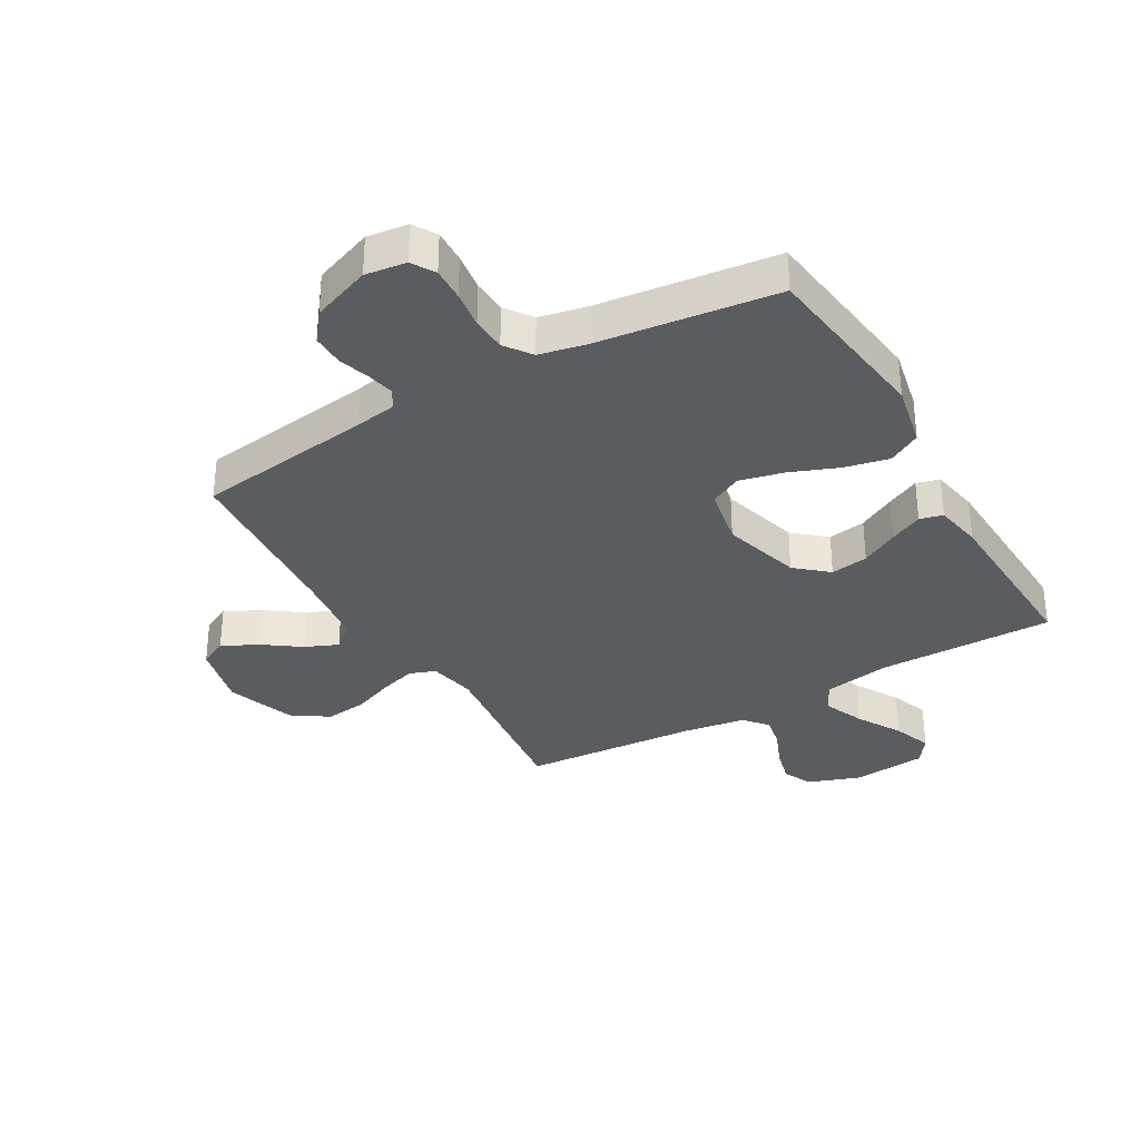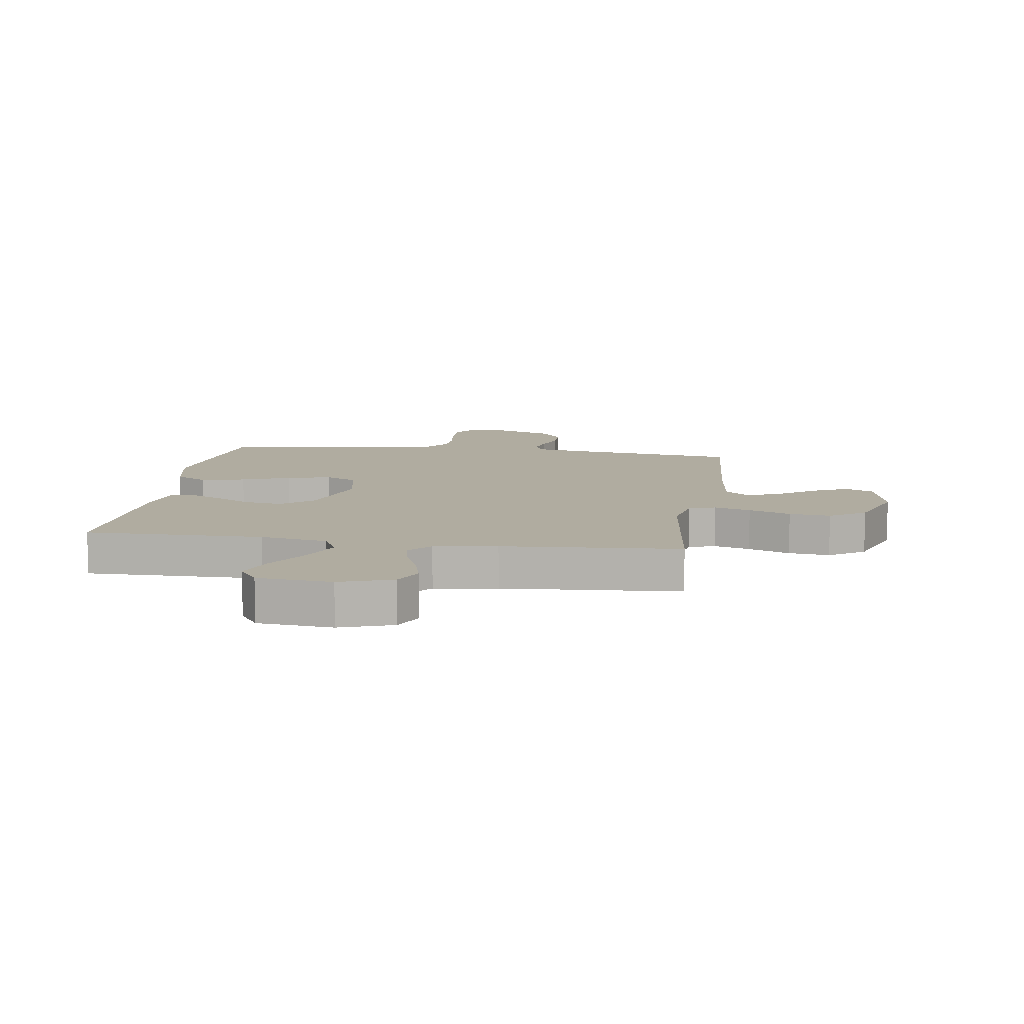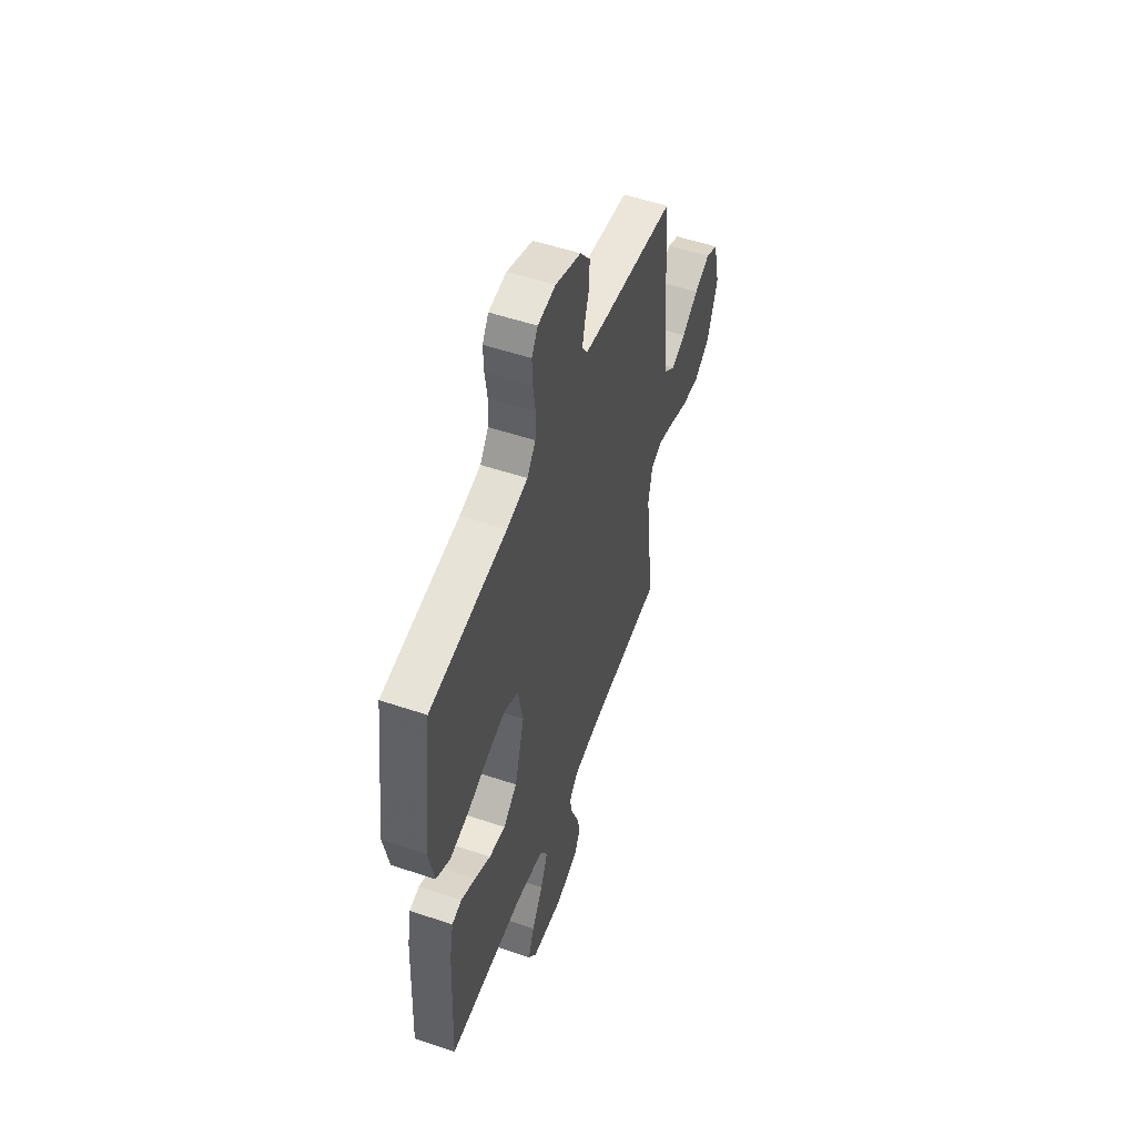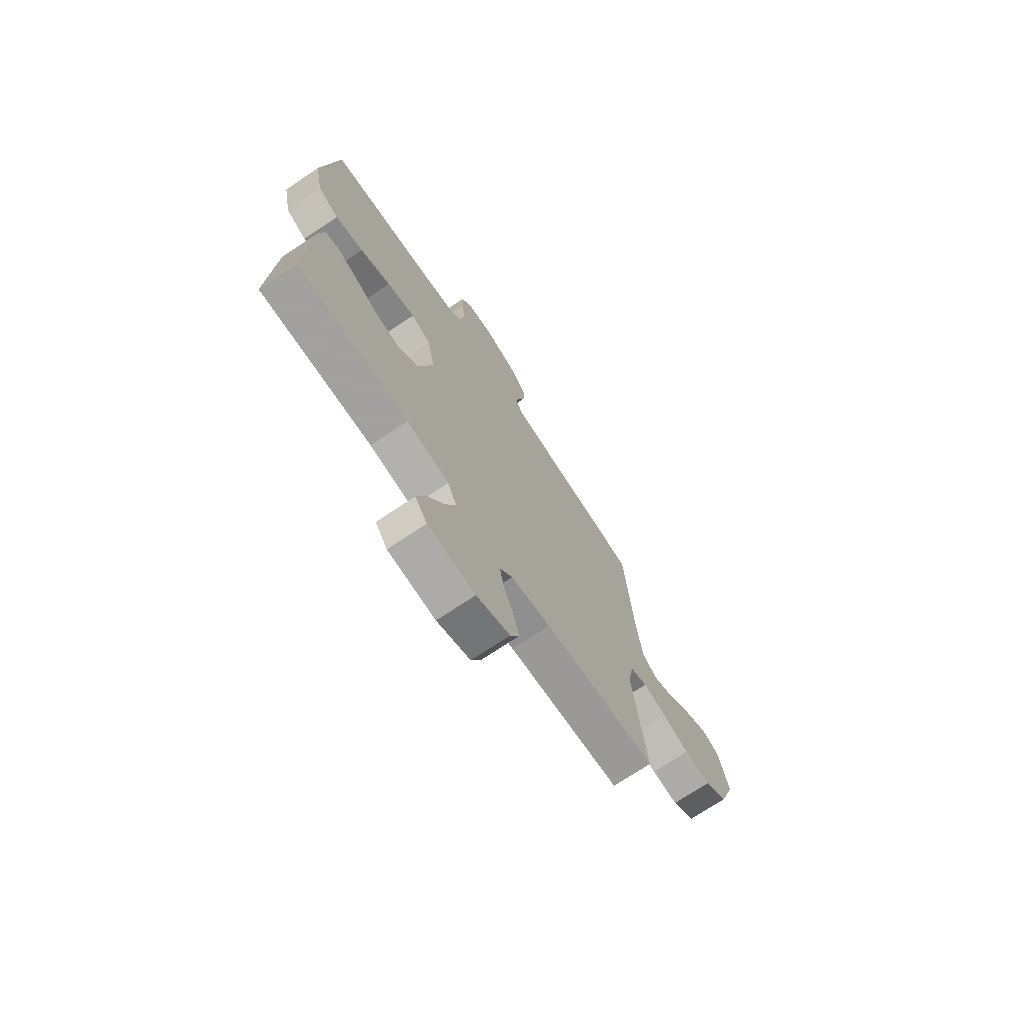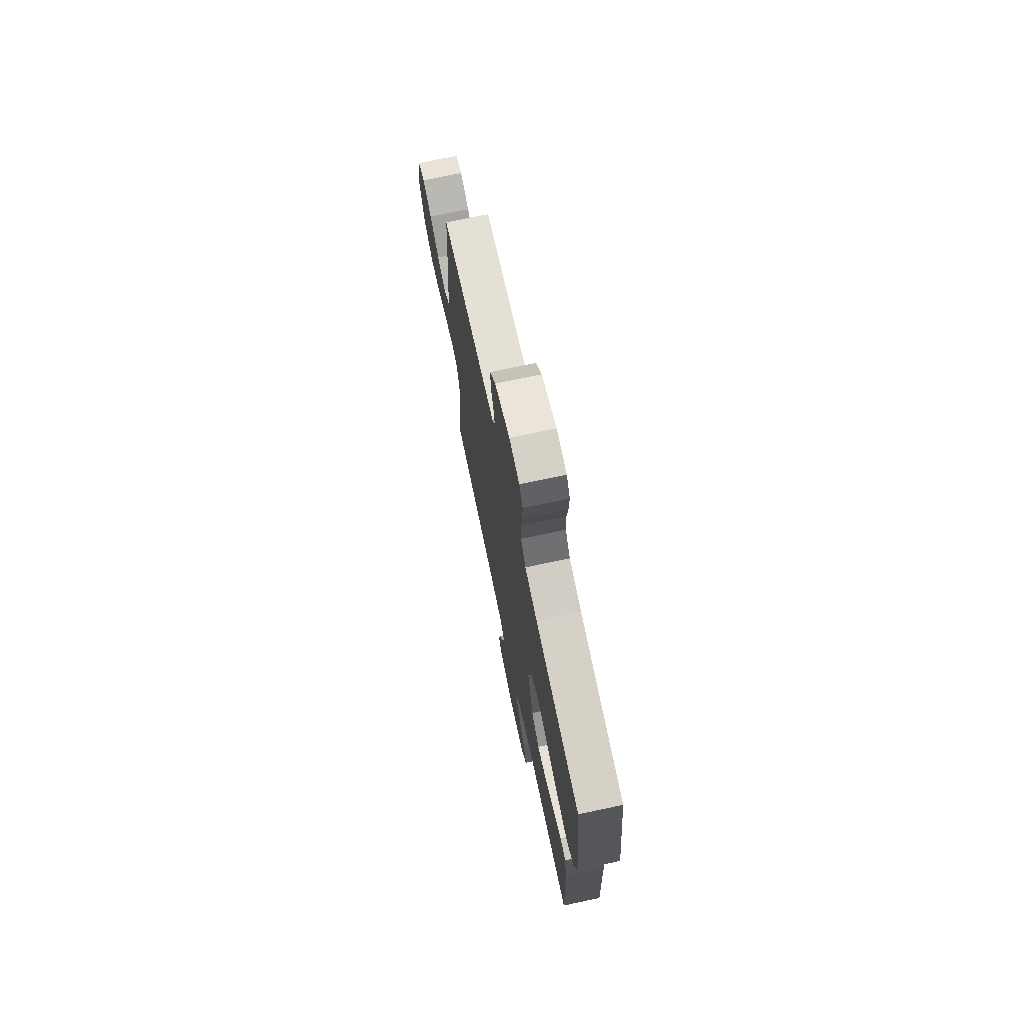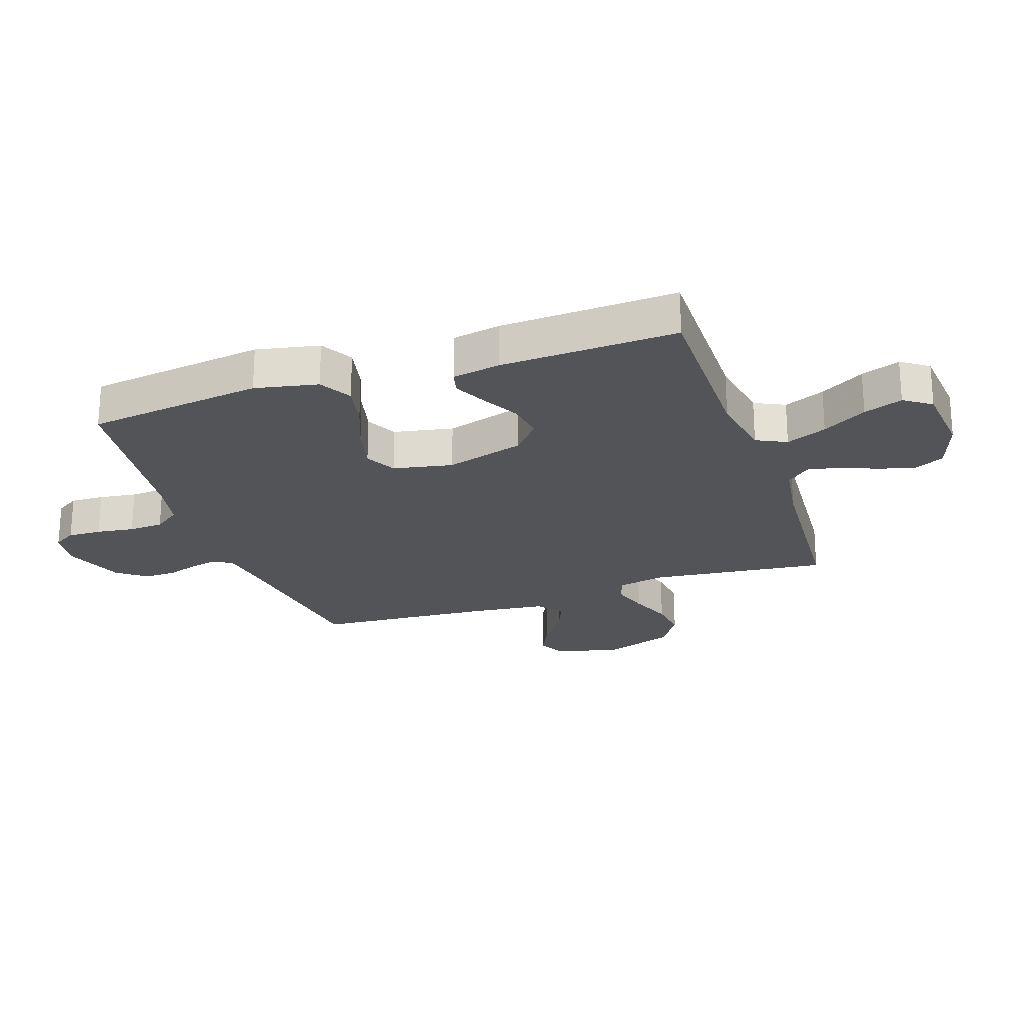
<metadata>
{"format":"obj","ext":"obj","renderer":"f3d","projection":"perspective","resolution":1024,"background":"white","views":[{"elev":-33.6,"azim":29.9,"up":"+Y"},{"elev":10.0,"azim":-171.6,"up":"+Y"},{"elev":53.3,"azim":109.8,"up":"+Z"},{"elev":-72.2,"azim":123.8,"up":"+Z"},{"elev":72.5,"azim":78.0,"up":"+Z"},{"elev":-23.4,"azim":108.9,"up":"+Y"}]}
</metadata>
<code>
v -0.5 0.07 0.5
v -0.2 0.07 0.541
v -0.129 0.07 0.553
v -0.11 0.07 0.585
v -0.12 0.07 0.631
v -0.137 0.07 0.684
v -0.138 0.07 0.739
v -0.1 0.07 0.788
v 0 0.07 0.826
v 0.069 0.07 0.817
v 0.093 0.07 0.778
v 0.091 0.07 0.721
v 0.082 0.07 0.657
v 0.085 0.07 0.598
v 0.118 0.07 0.553
v 0.2 0.07 0.536
v 0.5 0.07 0.5
v 0.539 0.07 0.2
v 0.517 0.07 0.093
v 0.462 0.07 0.062
v 0.387 0.07 0.078
v 0.305 0.07 0.11
v 0.23 0.07 0.128
v 0.177 0.07 0.101
v 0.157 0.07 0
v 0.196 0.07 -0.134
v 0.25 0.07 -0.18
v 0.314 0.07 -0.17
v 0.377 0.07 -0.136
v 0.433 0.07 -0.109
v 0.472 0.07 -0.119
v 0.487 0.07 -0.2
v 0.5 0.07 -0.5
v 0.2 0.07 -0.498
v 0.086 0.07 -0.518
v 0.061 0.07 -0.569
v 0.09 0.07 -0.638
v 0.134 0.07 -0.713
v 0.158 0.07 -0.779
v 0.126 0.07 -0.825
v 0 0.07 -0.837
v -0.089 0.07 -0.806
v -0.113 0.07 -0.756
v -0.097 0.07 -0.695
v -0.071 0.07 -0.632
v -0.06 0.07 -0.577
v -0.094 0.07 -0.537
v -0.2 0.07 -0.521
v -0.5 0.07 -0.5
v -0.465 0.07 -0.2
v -0.481 0.07 -0.119
v -0.526 0.07 -0.103
v -0.588 0.07 -0.122
v -0.659 0.07 -0.15
v -0.729 0.07 -0.158
v -0.79 0.07 -0.117
v -0.831 0.07 0
v -0.804 0.07 0.112
v -0.757 0.07 0.135
v -0.697 0.07 0.106
v -0.634 0.07 0.061
v -0.578 0.07 0.037
v -0.537 0.07 0.072
v -0.522 0.07 0.2
v -0.5 0 0.5
v -0.2 0 0.541
v -0.129 0 0.553
v -0.11 0 0.585
v -0.12 0 0.631
v -0.137 0 0.684
v -0.138 0 0.739
v -0.1 0 0.788
v 0 0 0.826
v 0.069 0 0.817
v 0.093 0 0.778
v 0.091 0 0.721
v 0.082 0 0.657
v 0.085 0 0.598
v 0.118 0 0.553
v 0.2 0 0.536
v 0.5 0 0.5
v 0.539 0 0.2
v 0.517 0 0.093
v 0.462 0 0.062
v 0.387 0 0.078
v 0.305 0 0.11
v 0.23 0 0.128
v 0.177 0 0.101
v 0.157 0 0
v 0.196 0 -0.134
v 0.25 0 -0.18
v 0.314 0 -0.17
v 0.377 0 -0.136
v 0.433 0 -0.109
v 0.472 0 -0.119
v 0.487 0 -0.2
v 0.5 0 -0.5
v 0.2 0 -0.498
v 0.086 0 -0.518
v 0.061 0 -0.569
v 0.09 0 -0.638
v 0.134 0 -0.713
v 0.158 0 -0.779
v 0.126 0 -0.825
v 0 0 -0.837
v -0.089 0 -0.806
v -0.113 0 -0.756
v -0.097 0 -0.695
v -0.071 0 -0.632
v -0.06 0 -0.577
v -0.094 0 -0.537
v -0.2 0 -0.521
v -0.5 0 -0.5
v -0.465 0 -0.2
v -0.481 0 -0.119
v -0.526 0 -0.103
v -0.588 0 -0.122
v -0.659 0 -0.15
v -0.729 0 -0.158
v -0.79 0 -0.117
v -0.831 0 0
v -0.804 0 0.112
v -0.757 0 0.135
v -0.697 0 0.106
v -0.634 0 0.061
v -0.578 0 0.037
v -0.537 0 0.072
v -0.522 0 0.2
f 59 60 61
f 58 59 61
f 57 58 61
f 56 57 61
f 55 56 61
f 54 55 61
f 53 54 61
f 52 53 61 62
f 51 52 62 63
f 48 49 50
f 47 48 50 51
f 43 44 45
f 42 43 45
f 41 42 45
f 40 41 45
f 39 40 45
f 38 39 45
f 37 38 45
f 36 37 45 46
f 35 36 46 47
f 32 33 34
f 31 32 34
f 30 31 34
f 29 30 34
f 28 29 34
f 34 35 47
f 28 34 47
f 27 28 47
f 20 21 22
f 19 20 22
f 18 19 22
f 17 18 22
f 16 17 22
f 15 16 22 23
f 14 15 23 24
f 11 12 13
f 10 11 13
f 9 10 13
f 8 9 13
f 7 8 13
f 6 7 13
f 5 6 13
f 4 5 13 14
f 14 24 25
f 4 14 25
f 3 4 25
f 64 1 2
f 51 63 64
f 47 51 64
f 27 47 64
f 26 27 64
f 25 26 64
f 3 25 64
f 2 3 64
f 125 124 123
f 125 123 122
f 125 122 121
f 125 121 120
f 125 120 119
f 125 119 118
f 125 118 117
f 126 125 117 116
f 127 126 116 115
f 114 113 112
f 115 114 112 111
f 109 108 107
f 109 107 106
f 109 106 105
f 109 105 104
f 109 104 103
f 109 103 102
f 109 102 101
f 110 109 101 100
f 111 110 100 99
f 98 97 96
f 98 96 95
f 98 95 94
f 98 94 93
f 98 93 92
f 111 99 98
f 111 98 92
f 111 92 91
f 86 85 84
f 86 84 83
f 86 83 82
f 86 82 81
f 86 81 80
f 87 86 80 79
f 88 87 79 78
f 77 76 75
f 77 75 74
f 77 74 73
f 77 73 72
f 77 72 71
f 77 71 70
f 77 70 69
f 78 77 69 68
f 89 88 78
f 89 78 68
f 89 68 67
f 66 65 128
f 128 127 115
f 128 115 111
f 128 111 91
f 128 91 90
f 128 90 89
f 128 89 67
f 128 67 66
f 1 65 66 2
f 2 66 67 3
f 3 67 68 4
f 4 68 69 5
f 5 69 70 6
f 6 70 71 7
f 7 71 72 8
f 8 72 73 9
f 9 73 74 10
f 10 74 75 11
f 11 75 76 12
f 12 76 77 13
f 13 77 78 14
f 14 78 79 15
f 15 79 80 16
f 16 80 81 17
f 17 81 82 18
f 18 82 83 19
f 19 83 84 20
f 20 84 85 21
f 21 85 86 22
f 22 86 87 23
f 23 87 88 24
f 24 88 89 25
f 25 89 90 26
f 26 90 91 27
f 27 91 92 28
f 28 92 93 29
f 29 93 94 30
f 30 94 95 31
f 31 95 96 32
f 32 96 97 33
f 33 97 98 34
f 34 98 99 35
f 35 99 100 36
f 36 100 101 37
f 37 101 102 38
f 38 102 103 39
f 39 103 104 40
f 40 104 105 41
f 41 105 106 42
f 42 106 107 43
f 43 107 108 44
f 44 108 109 45
f 45 109 110 46
f 46 110 111 47
f 47 111 112 48
f 48 112 113 49
f 49 113 114 50
f 50 114 115 51
f 51 115 116 52
f 52 116 117 53
f 53 117 118 54
f 54 118 119 55
f 55 119 120 56
f 56 120 121 57
f 57 121 122 58
f 58 122 123 59
f 59 123 124 60
f 60 124 125 61
f 61 125 126 62
f 62 126 127 63
f 63 127 128 64
f 64 128 65 1

</code>
